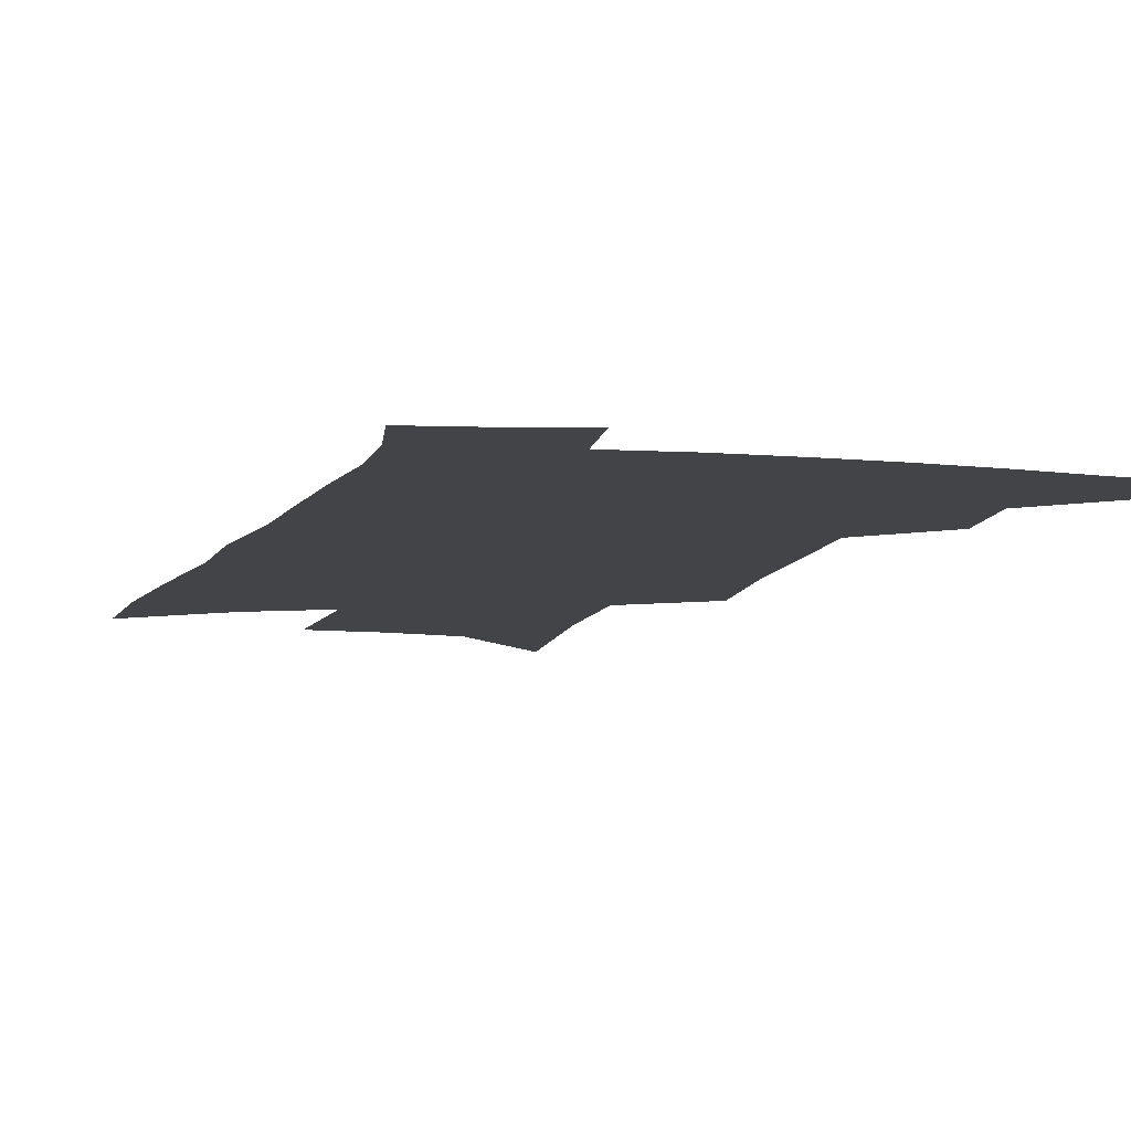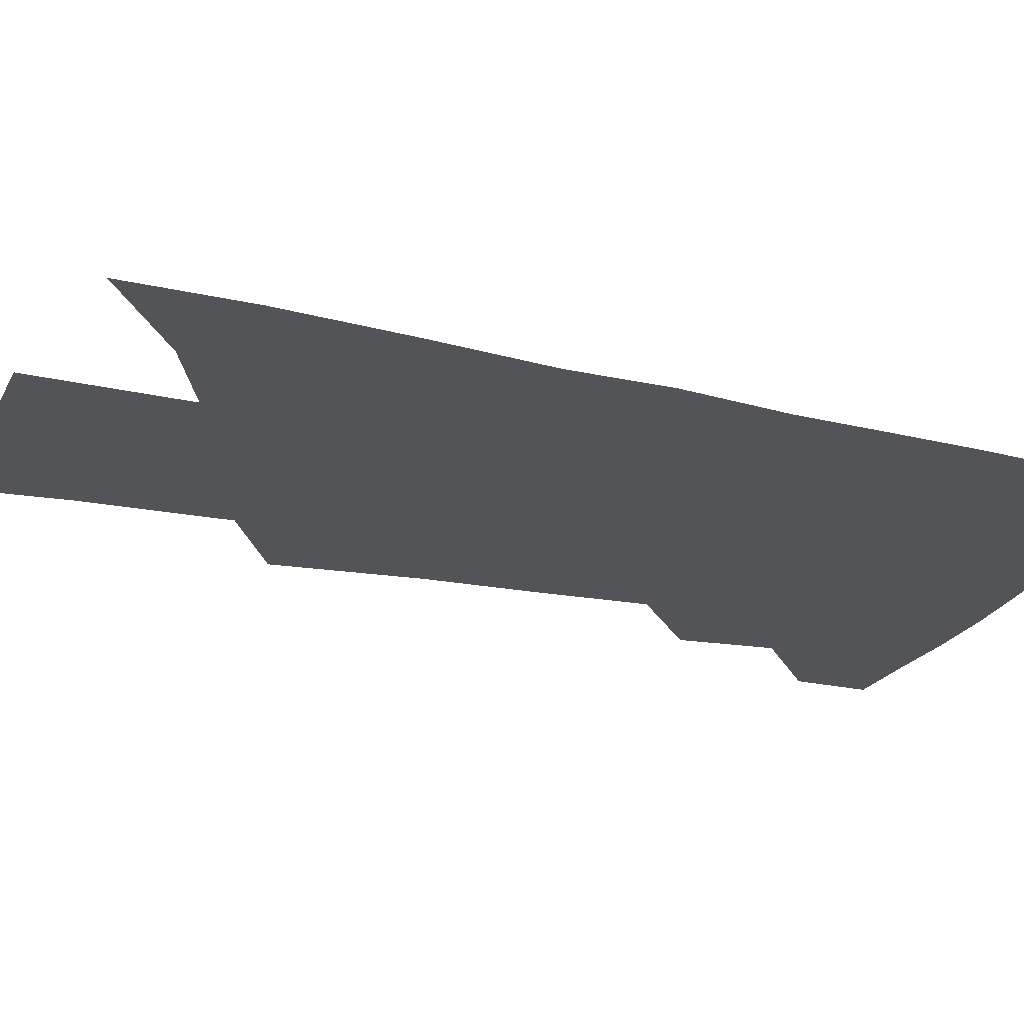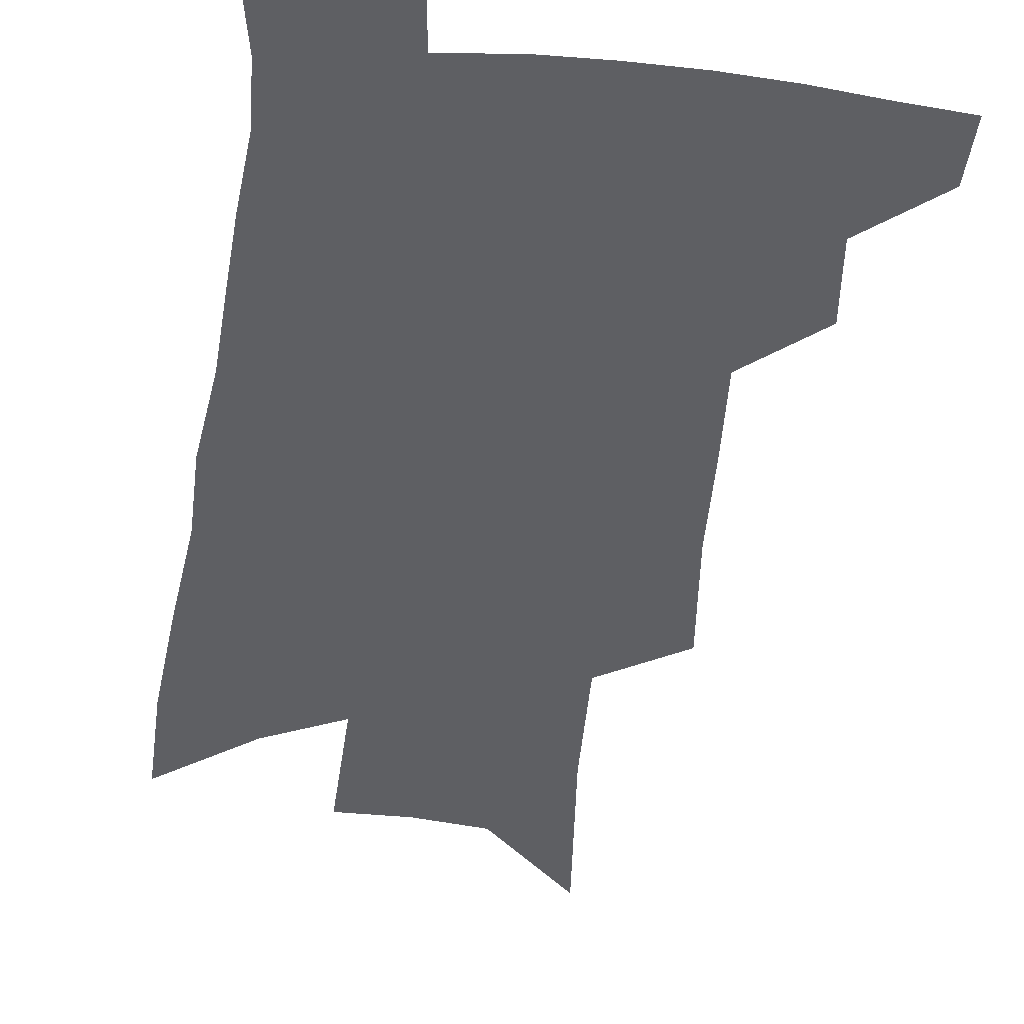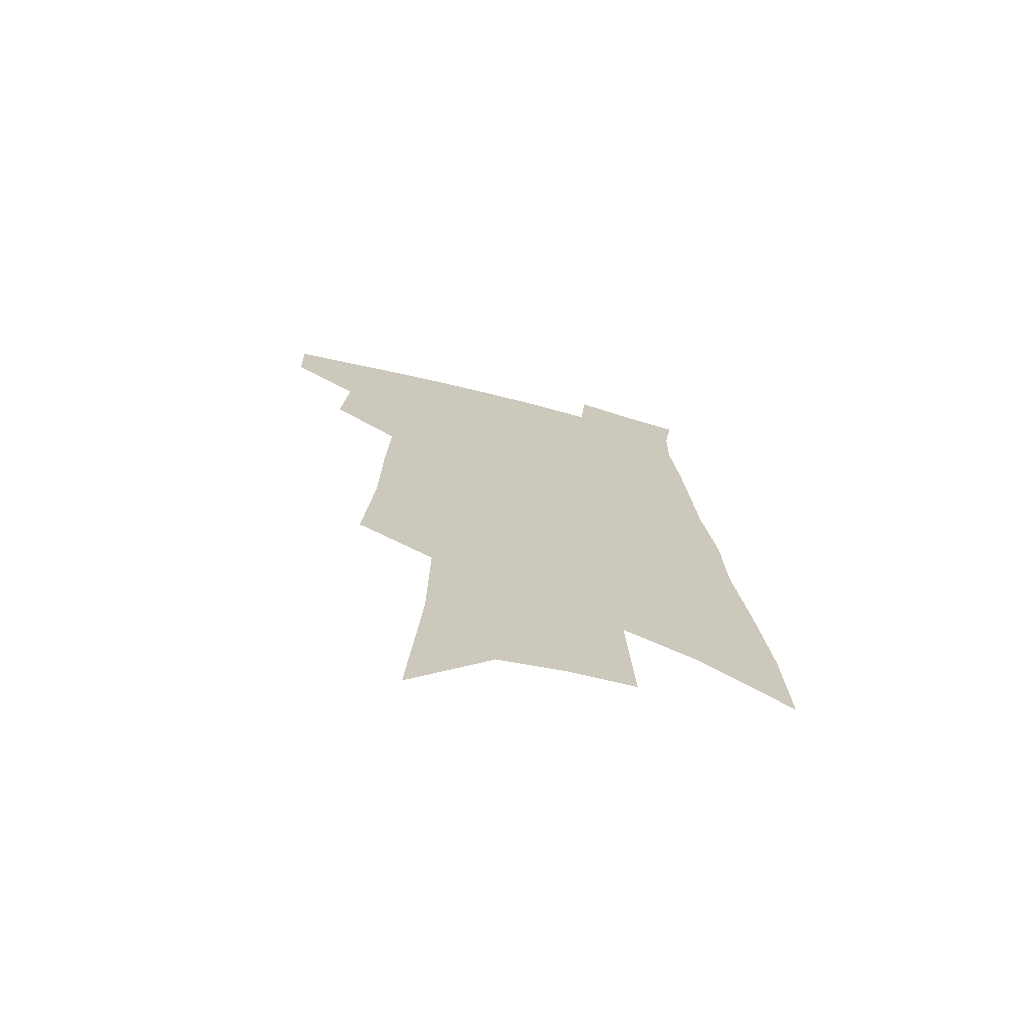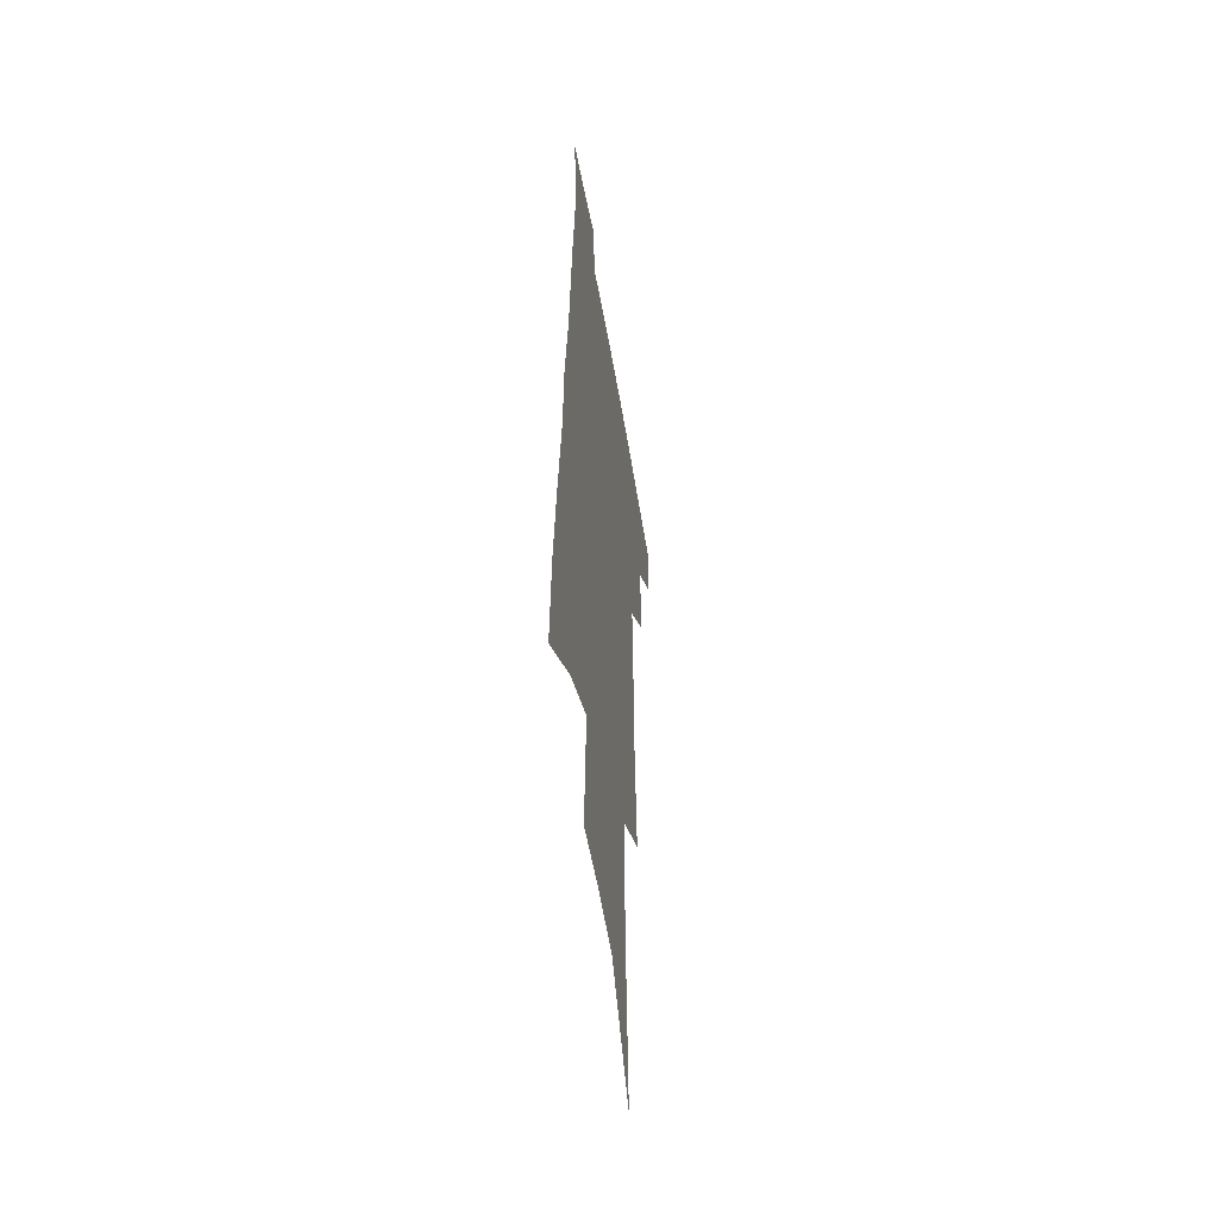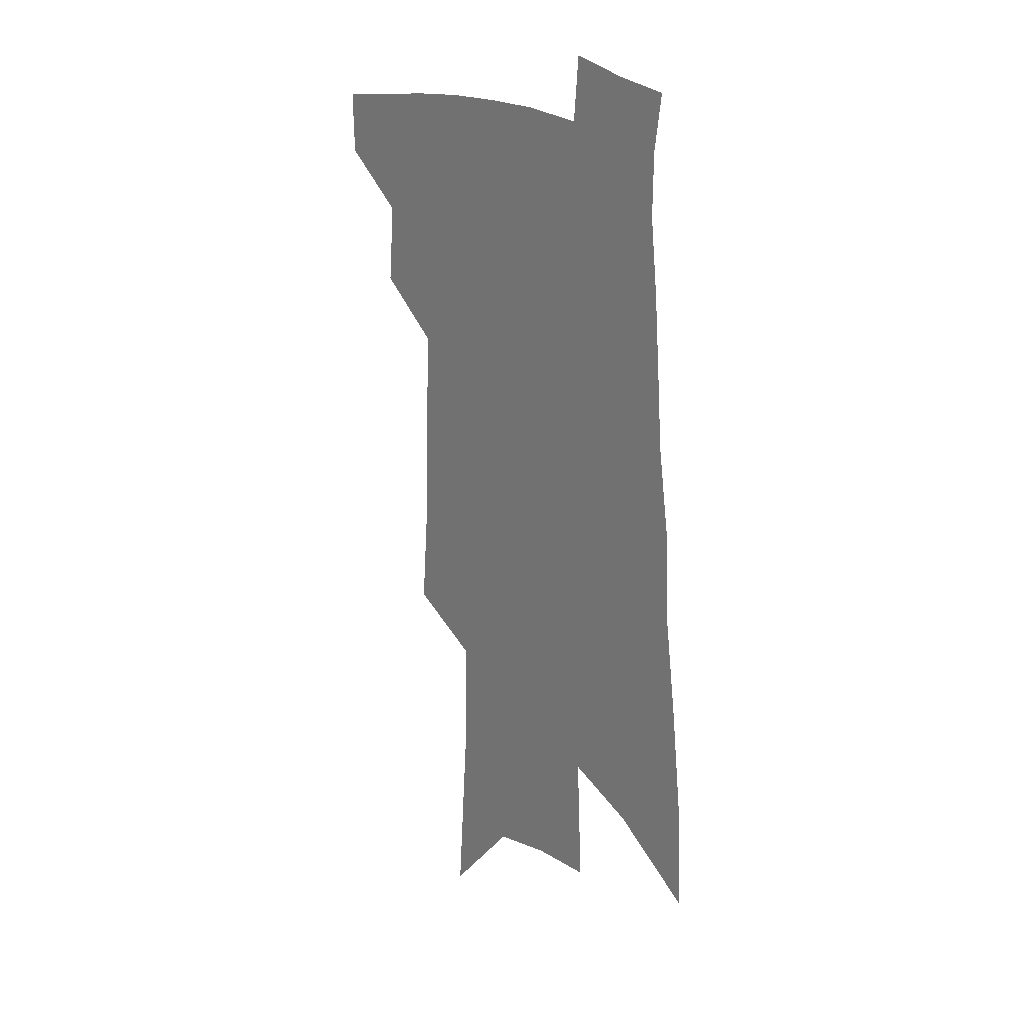
<metadata>
{"format":"obj","ext":"obj","renderer":"f3d","projection":"perspective","resolution":1024,"background":"white","views":[{"elev":-8.2,"azim":166.3,"up":"+Z"},{"elev":-23.6,"azim":71.5,"up":"+Z"},{"elev":-41.7,"azim":174.9,"up":"+Z"},{"elev":-70.7,"azim":-14.3,"up":"+Y"},{"elev":-50.4,"azim":99.3,"up":"+Y"},{"elev":21.2,"azim":49.5,"up":"+Y"}]}
</metadata>
<code>
v 511.4 443.3 0
v 510.7 467.2 0
v 534.6 391.5 0
v 537.1 422.4 0
v 536.6 447 0
v 533.9 470.1 0
v 554.2 250 0
v 557.9 297.4 0
v 558.7 334.1 0
v 560 370.3 0
v 561.1 401 0
v 561.2 426.6 0
v 560.5 449.8 0
v 556.9 473.5 0
v 578.1 115.2 0
v 582.9 185 0
v 583.5 232.6 0
v 583.2 273.6 0
v 584.3 314.4 0
v 583.4 345.6 0
v 583.7 377.4 0
v 584.2 405.8 0
v 584.2 430.1 0
v 582.9 452 0
v 580.2 475.7 0
v 609.2 150.1 0
v 609.3 204.1 0
v 607.8 243.4 0
v 607.5 286.7 0
v 606.8 320.5 0
v 606.1 352.1 0
v 605.9 381.5 0
v 605.8 407.4 0
v 605.8 430.9 0
v 605.5 453.1 0
v 603.6 476.7 0
v 634.7 154.3 0
v 633.2 212.1 0
v 631.3 251.2 0
v 629.8 287.7 0
v 628.6 322.6 0
v 627.9 351.8 0
v 627.1 383.2 0
v 627 408.4 0
v 627.3 431.8 0
v 627.9 453.5 0
v 626.8 476.9 0
v 660.2 155 0
v 657.8 205.2 0
v 655 247.6 0
v 652.2 287.3 0
v 650.7 320.3 0
v 650 349.4 0
v 648.4 380.7 0
v 648.3 406 0
v 648.4 430.6 0
v 649.1 453.4 0
v 650.8 474.9 0
v 652.9 499.7 0
v 685.5 192.5 0
v 681.1 237.4 0
v 677.3 277.4 0
v 674.7 312.6 0
v 673.1 344 0
v 671.7 373.8 0
v 669.7 402.9 0
v 670.1 427.4 0
v 670 451.6 0
v 672.3 472.4 0
v 675.4 494.6 0
v 719.5 167.9 0
v 717.6 208.4 0
v 712.9 250.6 0
v 707.5 290.8 0
v 706.4 322.9 0
v 701.3 358.4 0
v 699.1 388.6 0
v 696.9 417.3 0
v 693.7 446.1 0
v 694 470 0
v 697.2 491.5 0
f 4 5 1
f 1 5 2
f 5 6 2
f 10 11 3
f 3 11 4
f 11 12 4
f 4 12 5
f 12 13 5
f 5 13 6
f 13 14 6
f 17 18 7
f 7 18 8
f 18 19 8
f 8 19 9
f 19 20 9
f 9 20 10
f 20 21 10
f 10 21 11
f 21 22 11
f 11 22 12
f 22 23 12
f 12 23 13
f 23 24 13
f 13 24 14
f 24 25 14
f 15 26 16
f 26 27 16
f 16 27 17
f 27 28 17
f 17 28 18
f 28 29 18
f 18 29 19
f 29 30 19
f 19 30 20
f 30 31 20
f 20 31 21
f 31 32 21
f 21 32 22
f 32 33 22
f 22 33 23
f 33 34 23
f 23 34 24
f 34 35 24
f 24 35 25
f 35 36 25
f 26 37 27
f 37 38 27
f 27 38 28
f 38 39 28
f 28 39 29
f 39 40 29
f 29 40 30
f 40 41 30
f 30 41 31
f 41 42 31
f 31 42 32
f 42 43 32
f 32 43 33
f 43 44 33
f 33 44 34
f 44 45 34
f 34 45 35
f 45 46 35
f 35 46 36
f 46 47 36
f 37 48 38
f 48 49 38
f 38 49 39
f 49 50 39
f 39 50 40
f 50 51 40
f 40 51 41
f 51 52 41
f 41 52 42
f 52 53 42
f 42 53 43
f 53 54 43
f 43 54 44
f 54 55 44
f 44 55 45
f 55 56 45
f 45 56 46
f 56 57 46
f 46 57 47
f 57 58 47
f 49 60 50
f 60 61 50
f 50 61 51
f 61 62 51
f 51 62 52
f 62 63 52
f 52 63 53
f 63 64 53
f 53 64 54
f 64 65 54
f 54 65 55
f 65 66 55
f 55 66 56
f 66 67 56
f 56 67 57
f 67 68 57
f 57 68 58
f 68 69 58
f 58 69 59
f 69 70 59
f 60 71 61
f 71 72 61
f 61 72 62
f 72 73 62
f 62 73 63
f 73 74 63
f 63 74 64
f 74 75 64
f 64 75 65
f 75 76 65
f 65 76 66
f 76 77 66
f 66 77 67
f 77 78 67
f 67 78 68
f 78 79 68
f 68 79 69
f 79 80 69
f 69 80 70
f 80 81 70

</code>
